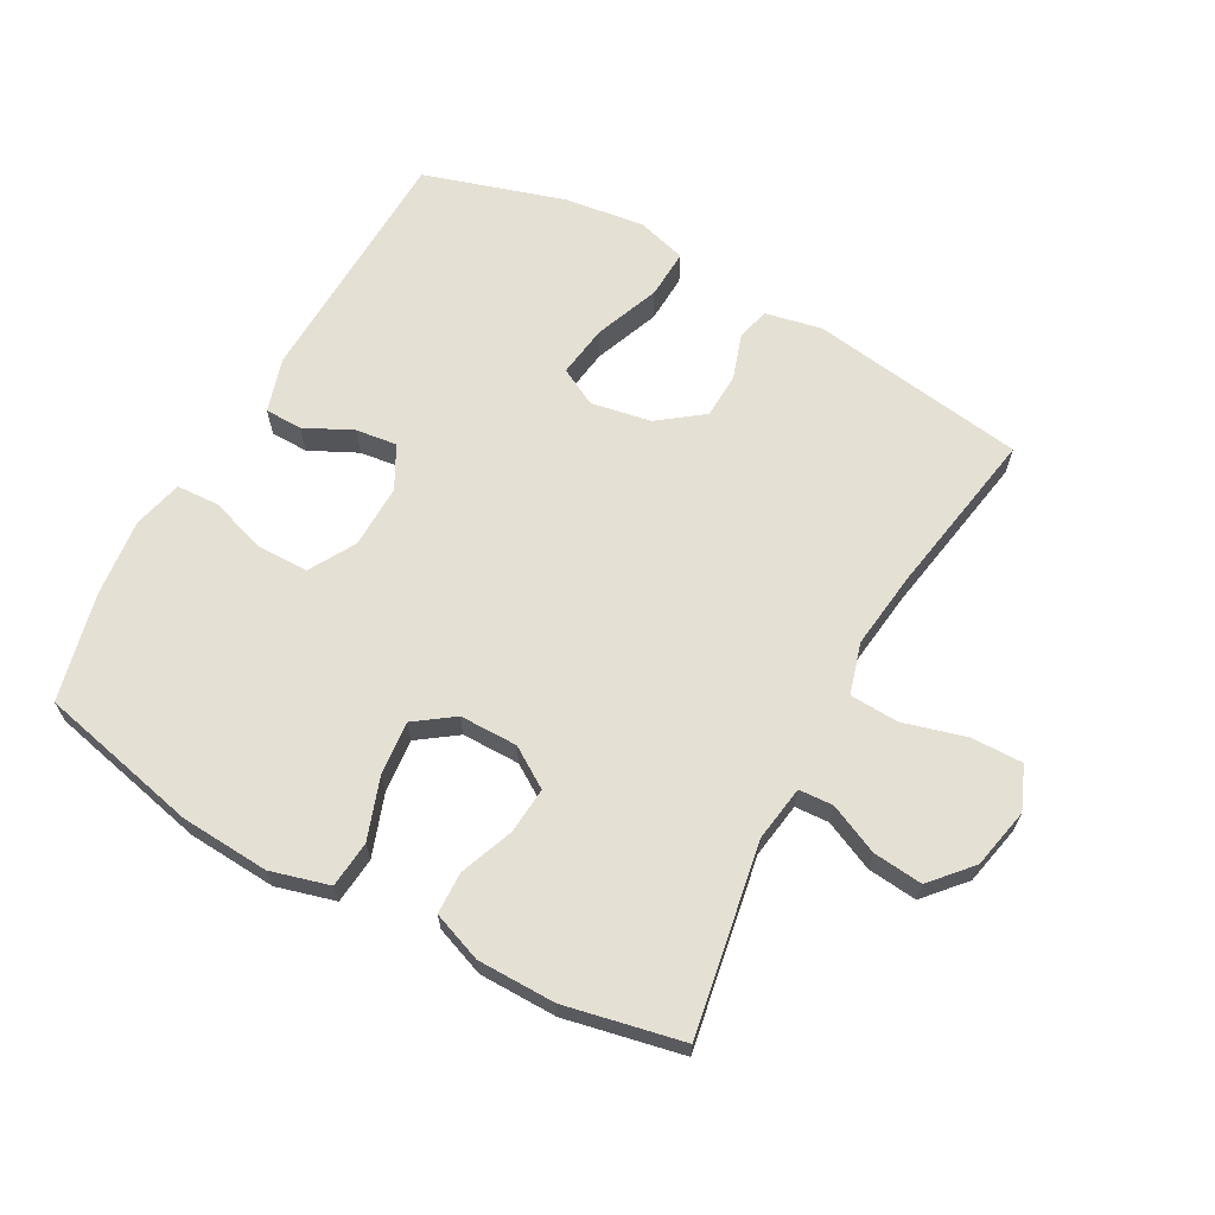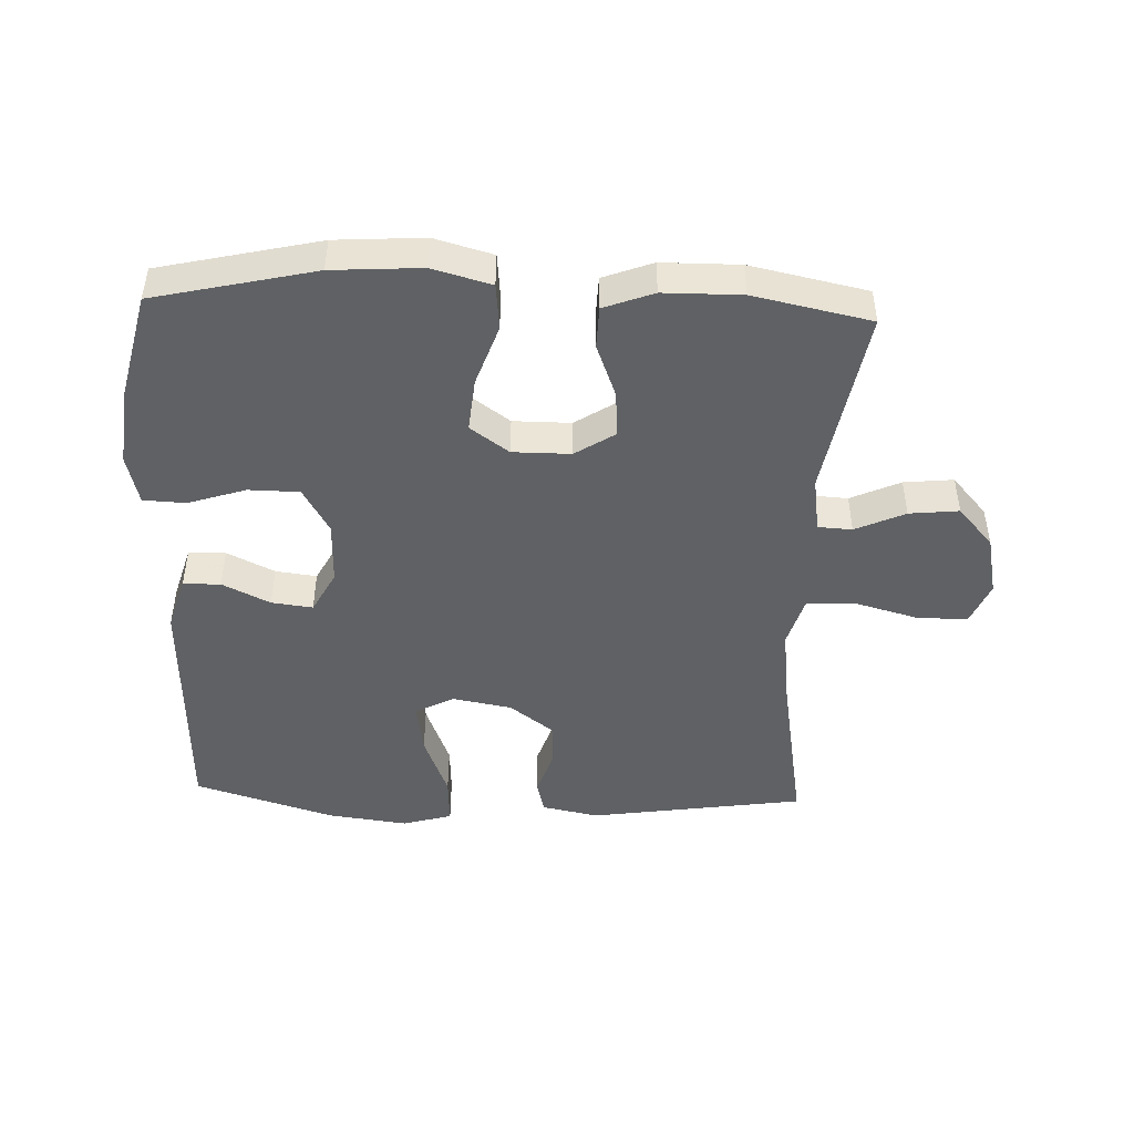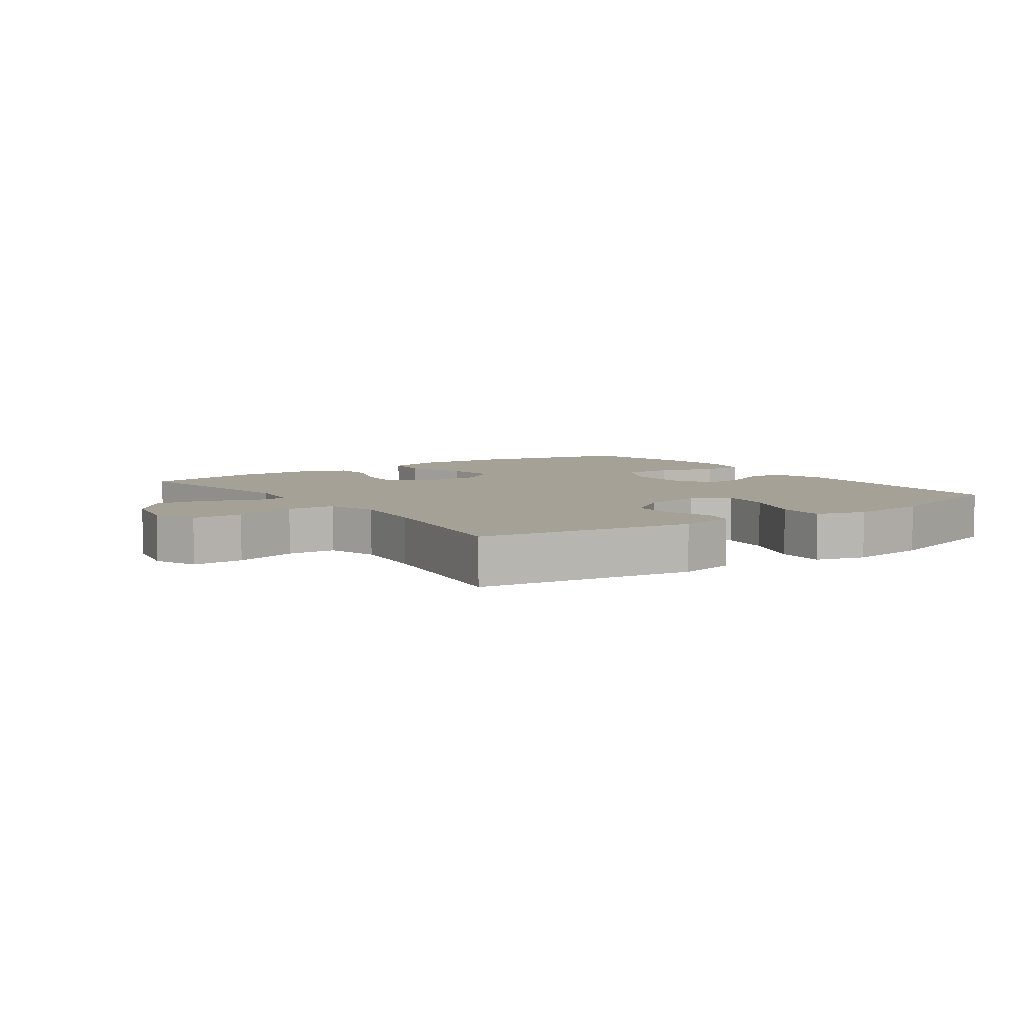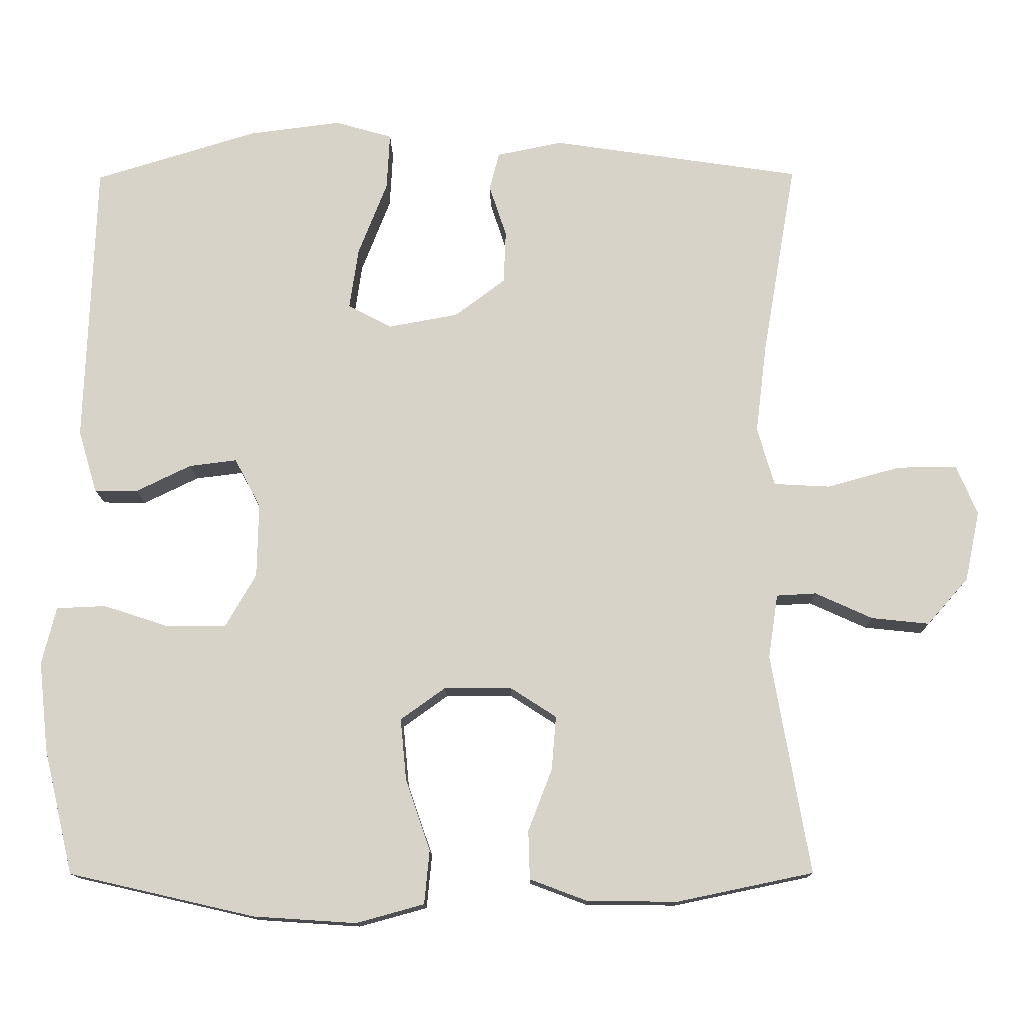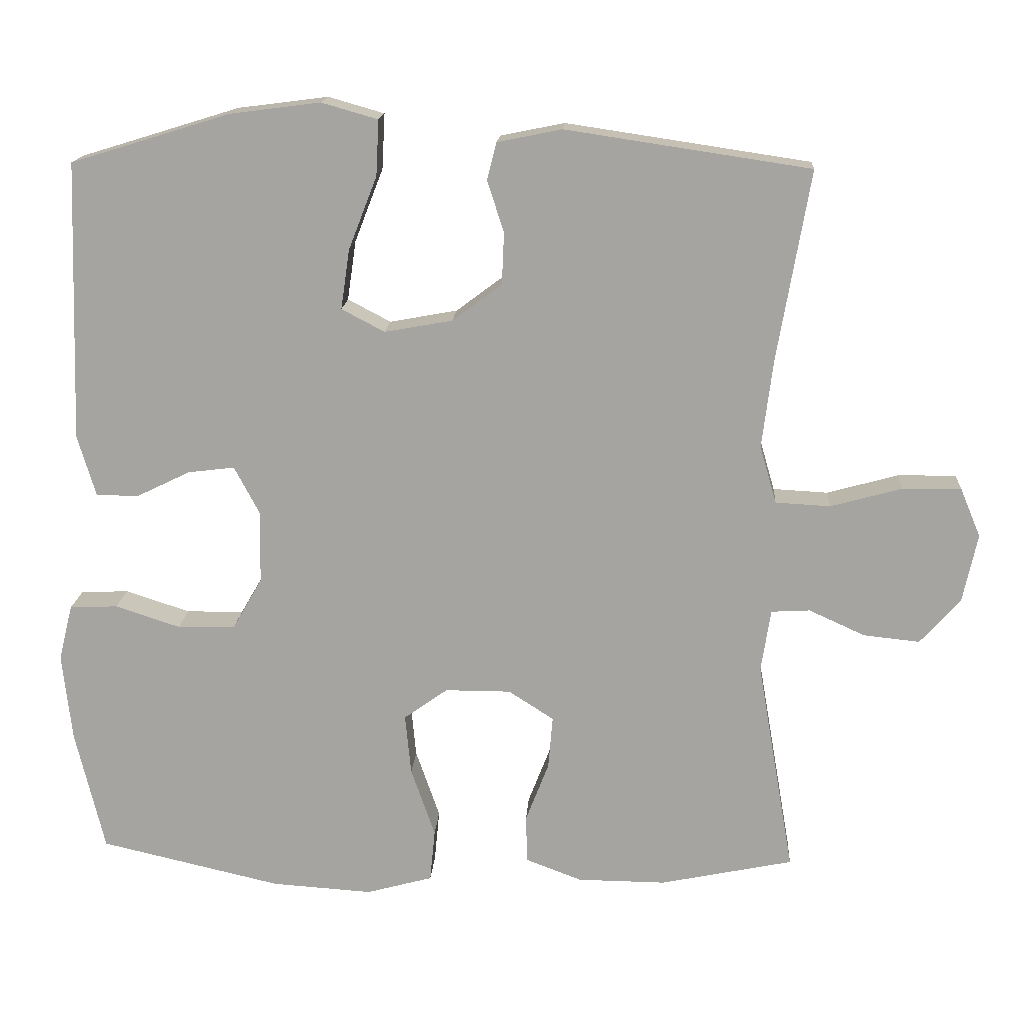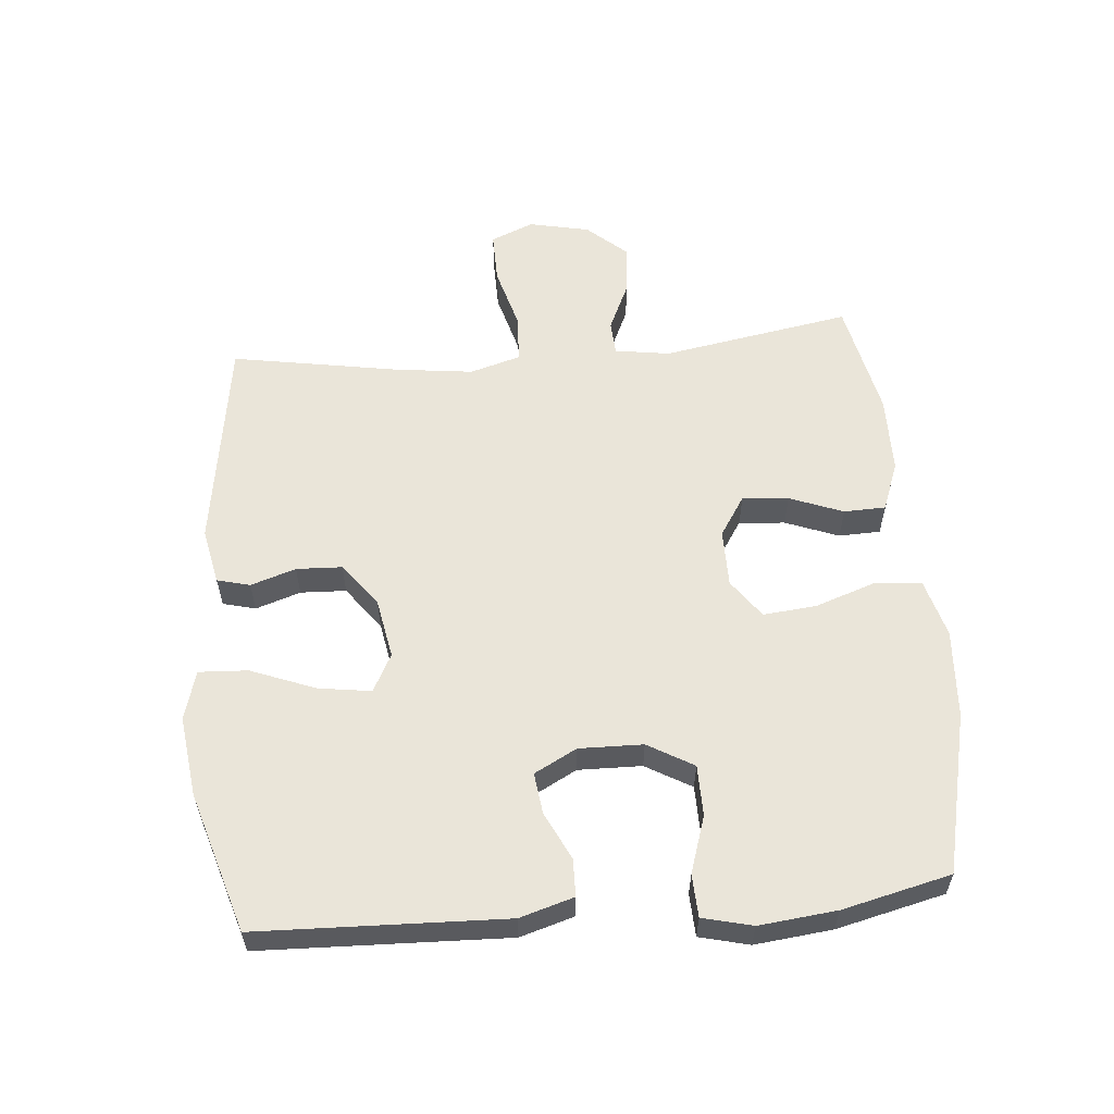
<metadata>
{"format":"obj","ext":"obj","renderer":"f3d","projection":"perspective","resolution":1024,"background":"white","views":[{"elev":65.5,"azim":-151.3,"up":"+Y"},{"elev":-46.7,"azim":177.8,"up":"+Y"},{"elev":6.2,"azim":-35.3,"up":"+Y"},{"elev":-13.6,"azim":-179.2,"up":"+Z"},{"elev":16.1,"azim":-176.3,"up":"+Z"},{"elev":57.9,"azim":85.0,"up":"+Y"}]}
</metadata>
<code>
v -0.5 0.07 -0.5
v -0.449 0.07 -0.206
v -0.462 0.07 -0.12
v -0.515 0.07 -0.117
v -0.592 0.07 -0.152
v -0.669 0.07 -0.16
v -0.724 0.07 -0.098
v -0.744 0.07 -0.004
v -0.716 0.07 0.063
v -0.636 0.07 0.062
v -0.538 0.07 0.035
v -0.463 0.07 0.039
v -0.44 0.07 0.118
v -0.455 0.07 0.239
v -0.5 0.07 0.5
v -0.165 0.07 0.55
v -0.077 0.07 0.532
v -0.064 0.07 0.481
v -0.087 0.07 0.411
v -0.084 0.07 0.34
v -0.016 0.07 0.289
v 0.077 0.07 0.272
v 0.136 0.07 0.303
v 0.124 0.07 0.385
v 0.085 0.07 0.485
v 0.081 0.07 0.561
v 0.158 0.07 0.583
v 0.282 0.07 0.567
v 0.5 0.07 0.5
v 0.513 0.07 0.117
v 0.488 0.07 0.033
v 0.43 0.07 0.032
v 0.356 0.07 0.068
v 0.292 0.07 0.076
v 0.257 0.07 0.01
v 0.259 0.07 -0.089
v 0.3 0.07 -0.16
v 0.379 0.07 -0.161
v 0.468 0.07 -0.132
v 0.534 0.07 -0.135
v 0.553 0.07 -0.212
v 0.54 0.07 -0.332
v 0.5 0.07 -0.5
v 0.251 0.07 -0.557
v 0.113 0.07 -0.566
v 0.022 0.07 -0.541
v 0.015 0.07 -0.469
v 0.048 0.07 -0.374
v 0.056 0.07 -0.291
v -0.004 0.07 -0.248
v -0.094 0.07 -0.248
v -0.156 0.07 -0.288
v -0.15 0.07 -0.36
v -0.118 0.07 -0.443
v -0.12 0.07 -0.508
v -0.197 0.07 -0.537
v -0.318 0.07 -0.538
v -0.5 0 -0.5
v -0.449 0 -0.206
v -0.462 0 -0.12
v -0.515 0 -0.117
v -0.592 0 -0.152
v -0.669 0 -0.16
v -0.724 0 -0.098
v -0.744 0 -0.004
v -0.716 0 0.063
v -0.636 0 0.062
v -0.538 0 0.035
v -0.463 0 0.039
v -0.44 0 0.118
v -0.455 0 0.239
v -0.5 0 0.5
v -0.165 0 0.55
v -0.077 0 0.532
v -0.064 0 0.481
v -0.087 0 0.411
v -0.084 0 0.34
v -0.016 0 0.289
v 0.077 0 0.272
v 0.136 0 0.303
v 0.124 0 0.385
v 0.085 0 0.485
v 0.081 0 0.561
v 0.158 0 0.583
v 0.282 0 0.567
v 0.5 0 0.5
v 0.513 0 0.117
v 0.488 0 0.033
v 0.43 0 0.032
v 0.356 0 0.068
v 0.292 0 0.076
v 0.257 0 0.01
v 0.259 0 -0.089
v 0.3 0 -0.16
v 0.379 0 -0.161
v 0.468 0 -0.132
v 0.534 0 -0.135
v 0.553 0 -0.212
v 0.54 0 -0.332
v 0.5 0 -0.5
v 0.251 0 -0.557
v 0.113 0 -0.566
v 0.022 0 -0.541
v 0.015 0 -0.469
v 0.048 0 -0.374
v 0.056 0 -0.291
v -0.004 0 -0.248
v -0.094 0 -0.248
v -0.156 0 -0.288
v -0.15 0 -0.36
v -0.118 0 -0.443
v -0.12 0 -0.508
v -0.197 0 -0.537
v -0.318 0 -0.538
f 56 57 1 2
f 53 54 55 56
f 52 53 56 2
f 51 52 2 3
f 50 51 3
f 45 46 47 48
f 45 48 49
f 44 45 49
f 43 44 49
f 42 43 49 50
f 38 39 40 41
f 37 38 41 42
f 30 31 32 33
f 30 33 34
f 29 30 34
f 28 29 34 35
f 24 25 26 27
f 23 24 27 28
f 16 17 18 19
f 14 15 16 19
f 13 14 19 20
f 12 13 20 21
f 8 9 10 11
f 8 11 12
f 7 8 12
f 4 5 6 7
f 3 4 7 12
f 37 42 50 3
f 23 28 35
f 22 23 35 36
f 21 22 36
f 21 36 37
f 3 12 21 37
f 59 58 114 113
f 113 112 111 110
f 59 113 110 109
f 60 59 109 108
f 60 108 107
f 105 104 103 102
f 106 105 102
f 106 102 101
f 106 101 100
f 107 106 100 99
f 98 97 96 95
f 99 98 95 94
f 90 89 88 87
f 91 90 87
f 91 87 86
f 92 91 86 85
f 84 83 82 81
f 85 84 81 80
f 76 75 74 73
f 76 73 72 71
f 77 76 71 70
f 78 77 70 69
f 68 67 66 65
f 69 68 65
f 69 65 64
f 64 63 62 61
f 69 64 61 60
f 60 107 99 94
f 92 85 80
f 93 92 80 79
f 93 79 78
f 94 93 78
f 94 78 69 60
f 1 58 59 2
f 2 59 60 3
f 3 60 61 4
f 4 61 62 5
f 5 62 63 6
f 6 63 64 7
f 7 64 65 8
f 8 65 66 9
f 9 66 67 10
f 10 67 68 11
f 11 68 69 12
f 12 69 70 13
f 13 70 71 14
f 14 71 72 15
f 15 72 73 16
f 16 73 74 17
f 17 74 75 18
f 18 75 76 19
f 19 76 77 20
f 20 77 78 21
f 21 78 79 22
f 22 79 80 23
f 23 80 81 24
f 24 81 82 25
f 25 82 83 26
f 26 83 84 27
f 27 84 85 28
f 28 85 86 29
f 29 86 87 30
f 30 87 88 31
f 31 88 89 32
f 32 89 90 33
f 33 90 91 34
f 34 91 92 35
f 35 92 93 36
f 36 93 94 37
f 37 94 95 38
f 38 95 96 39
f 39 96 97 40
f 40 97 98 41
f 41 98 99 42
f 42 99 100 43
f 43 100 101 44
f 44 101 102 45
f 45 102 103 46
f 46 103 104 47
f 47 104 105 48
f 48 105 106 49
f 49 106 107 50
f 50 107 108 51
f 51 108 109 52
f 52 109 110 53
f 53 110 111 54
f 54 111 112 55
f 55 112 113 56
f 56 113 114 57
f 57 114 58 1

</code>
